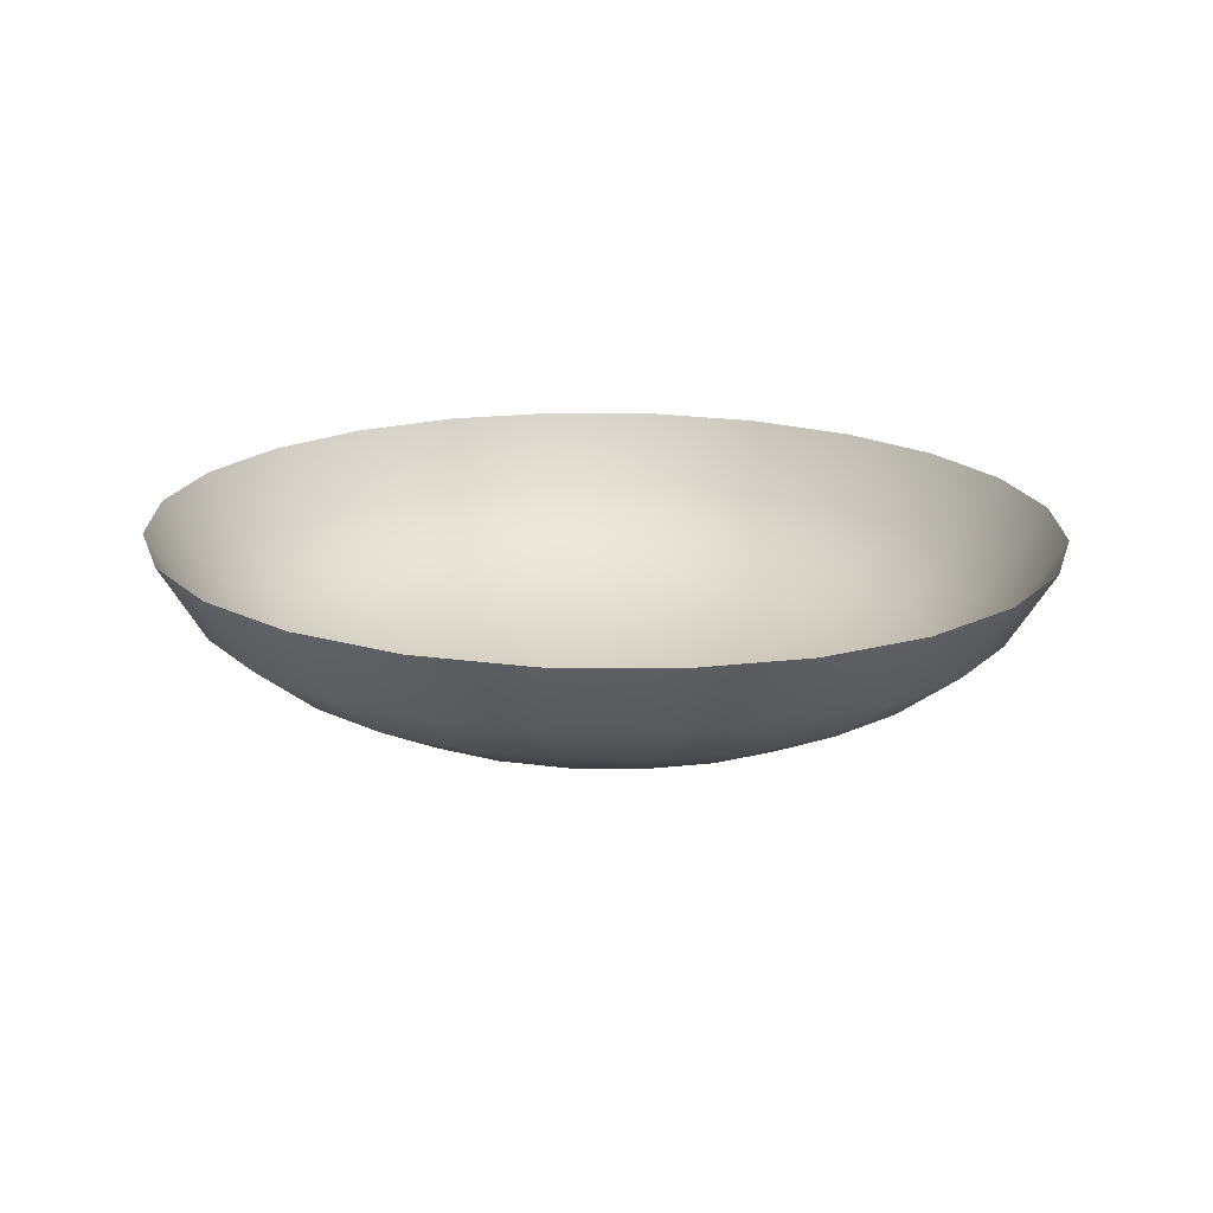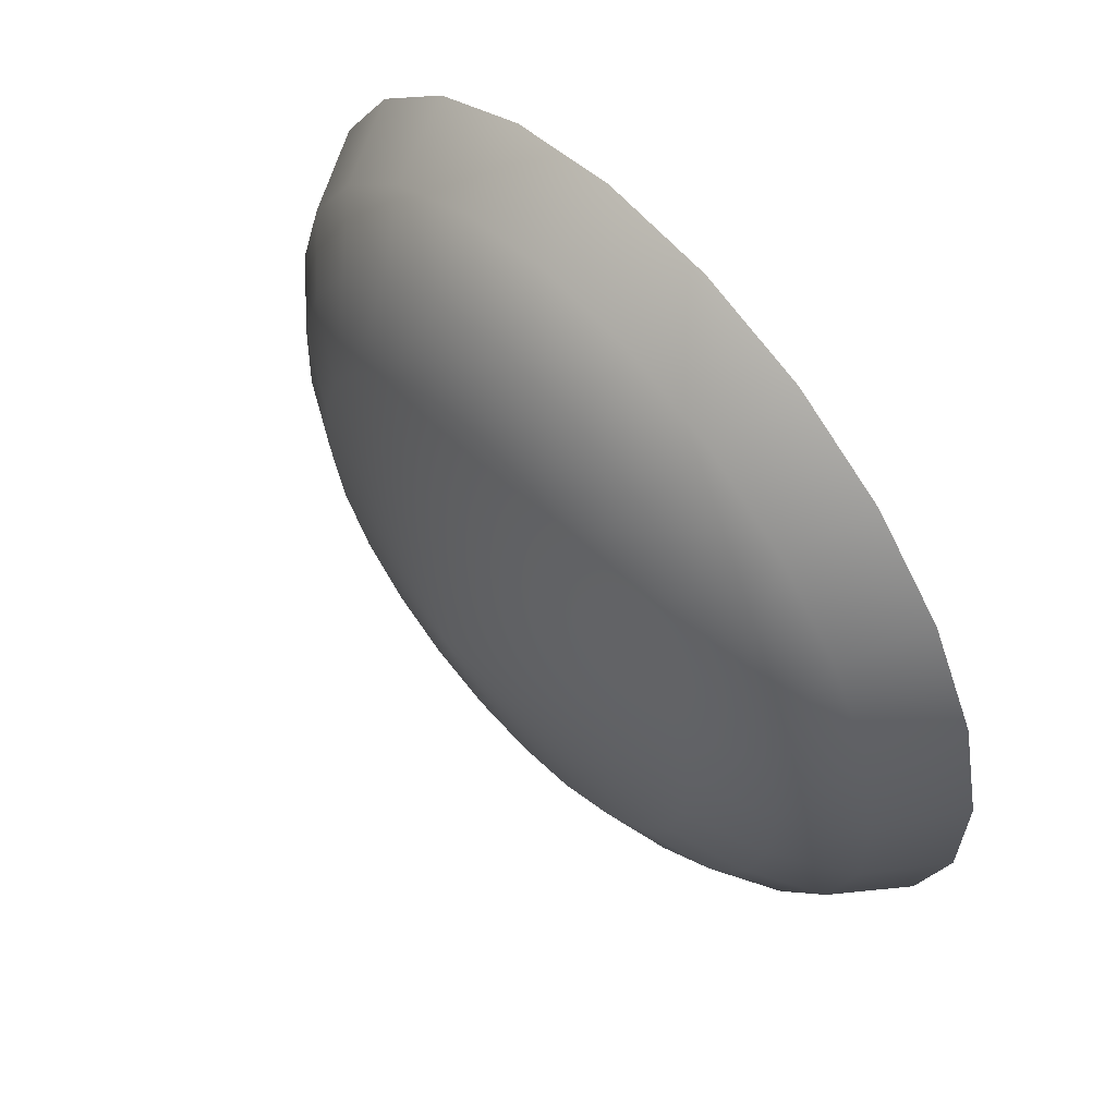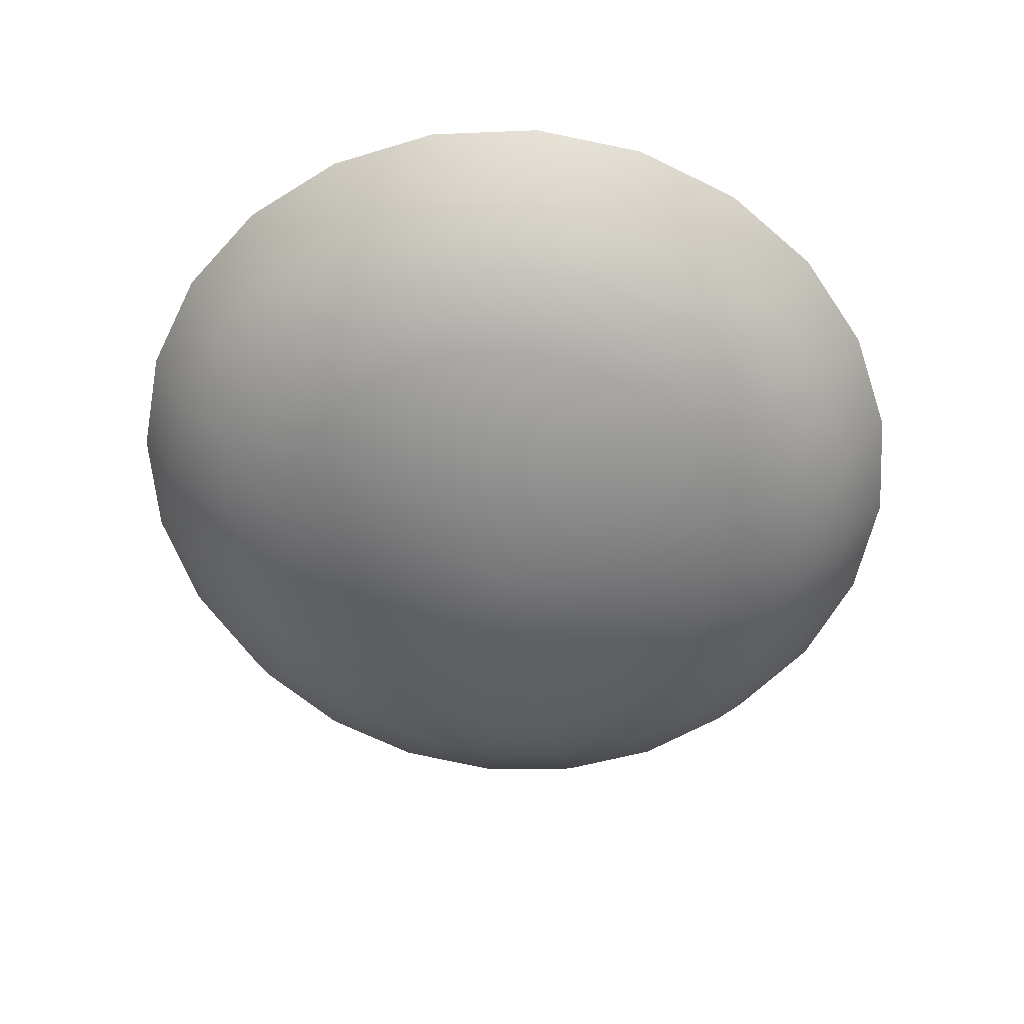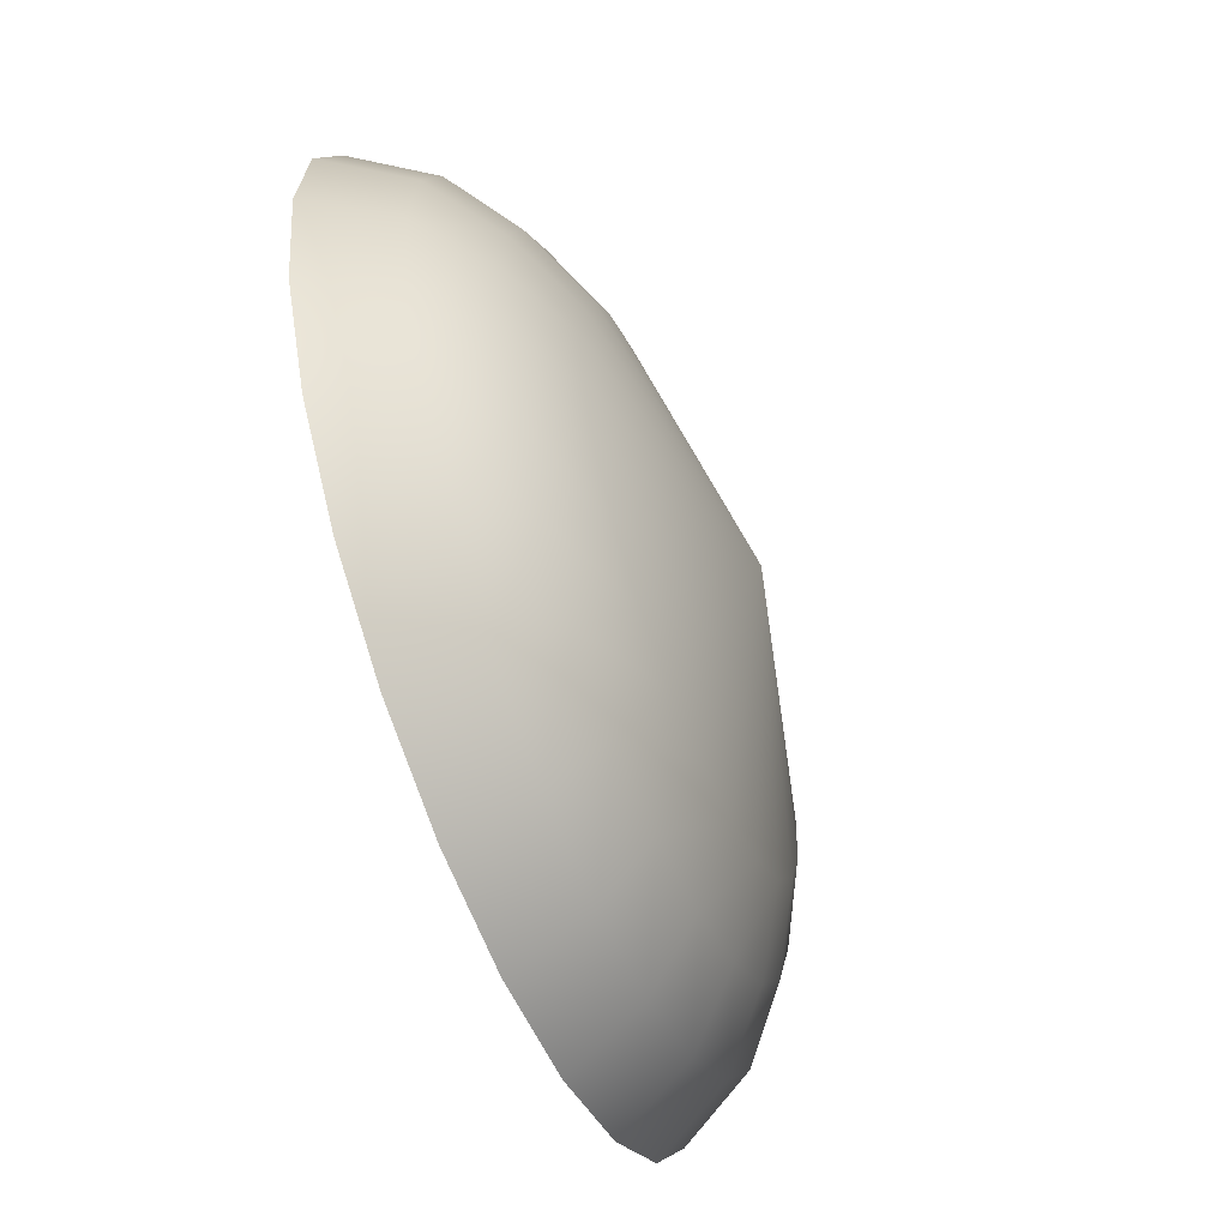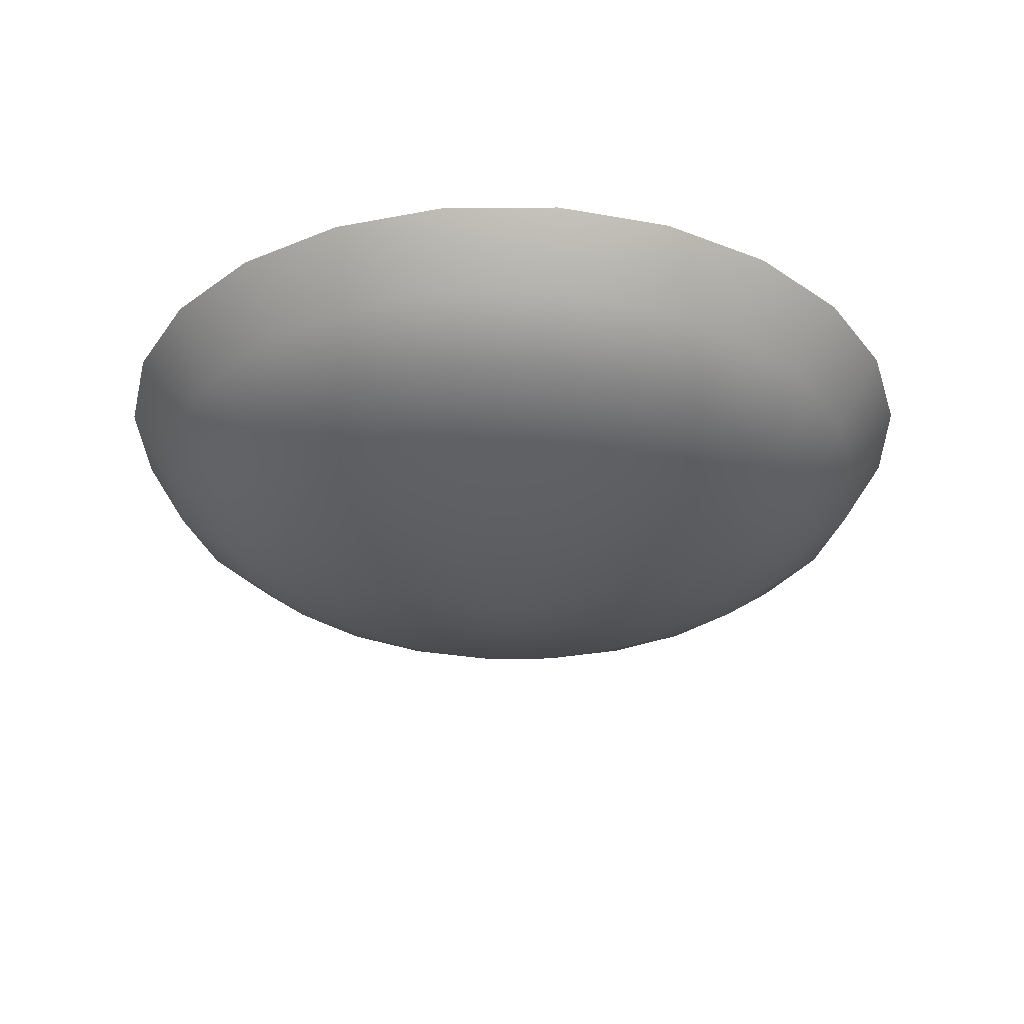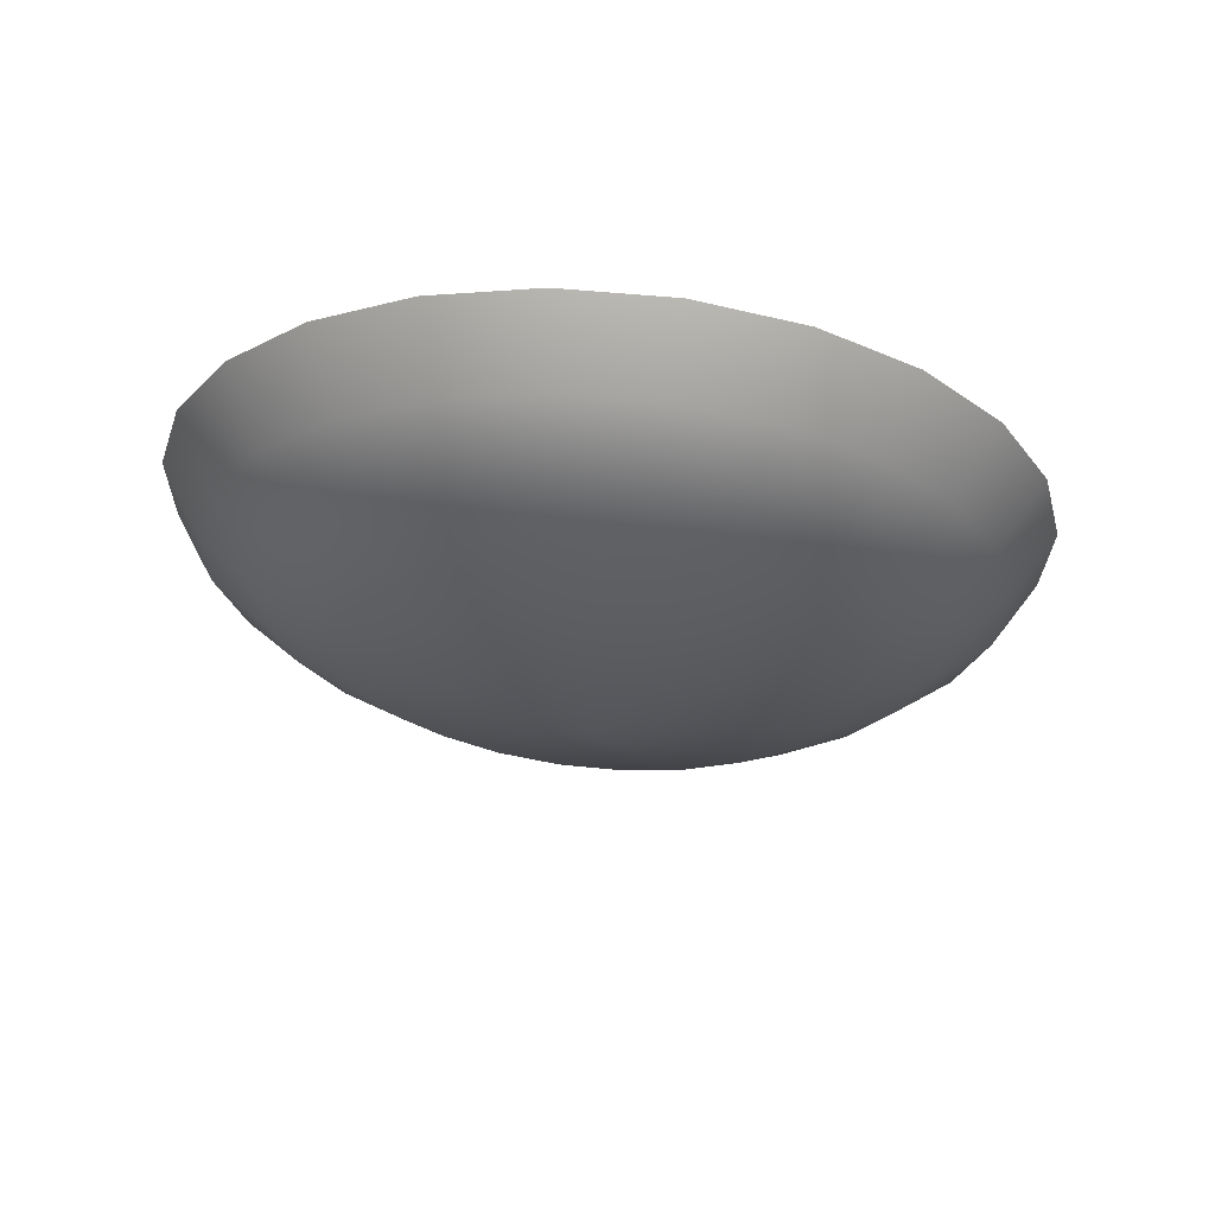
<metadata>
{"format":"obj","ext":"obj","renderer":"f3d","projection":"perspective","resolution":1024,"background":"white","views":[{"elev":22.8,"azim":-173.0,"up":"+Y"},{"elev":51.8,"azim":49.3,"up":"+Z"},{"elev":-60.7,"azim":-48.7,"up":"+Y"},{"elev":-74.6,"azim":-69.0,"up":"+Z"},{"elev":-25.5,"azim":-171.0,"up":"+Y"},{"elev":-26.5,"azim":-68.6,"up":"+Y"}]}
</metadata>
<code>
g WheelOuter_2
v -1.331 -0.2828 -1.662
v -1.406 -0.3278 -1.687
v -1.406 -0.2836 -1.653
v -1.339 -0.3273 -1.695
v -1.262 -0.2804 -1.691
v -1.473 -0.3273 -1.695
v -1.481 -0.2828 -1.662
v -1.277 -0.3255 -1.721
v -1.202 -0.2767 -1.737
v -1.536 -0.3255 -1.721
v -1.551 -0.2804 -1.691
v -1.223 -0.3227 -1.762
v -1.156 -0.2717 -1.797
v -1.589 -0.3227 -1.762
v -1.611 -0.2767 -1.737
v -1.182 -0.3188 -1.816
v -1.127 -0.2658 -1.866
v -1.63 -0.3188 -1.816
v -1.657 -0.2717 -1.797
v -1.156 -0.314 -1.878
v -1.117 -0.2593 -1.941
v -1.656 -0.314 -1.878
v -1.685 -0.2658 -1.866
v -1.147 -0.3083 -1.945
v -1.127 -0.2527 -2.015
v -1.665 -0.3083 -1.945
v -1.695 -0.2593 -1.941
v -1.156 -0.3022 -2.012
v -1.156 -0.2464 -2.085
v -1.656 -0.3022 -2.012
v -1.685 -0.2527 -2.015
v -1.182 -0.2962 -2.074
v -1.202 -0.2409 -2.144
v -1.63 -0.2962 -2.074
v -1.657 -0.2464 -2.085
v -1.223 -0.2907 -2.127
v -1.262 -0.2366 -2.19
v -1.589 -0.2907 -2.127
v -1.611 -0.2409 -2.144
v -1.277 -0.2863 -2.168
v -1.331 -0.2339 -2.219
v -1.536 -0.2863 -2.168
v -1.551 -0.2366 -2.19
v -1.339 -0.2835 -2.194
v -1.406 -0.233 -2.229
v -1.473 -0.2835 -2.194
v -1.481 -0.2339 -2.219
v -1.406 -0.2825 -2.203
v -1.593 -0.3303 -2.056
v -1.559 -0.3256 -2.1
v -1.514 -0.3217 -2.135
v -1.462 -0.3192 -2.156
v -1.406 -0.3183 -2.164
v -1.35 -0.3192 -2.156
v -1.615 -0.3356 -2.004
v -1.298 -0.3217 -2.135
v -1.622 -0.3407 -1.948
v -1.253 -0.3256 -2.1
v -1.615 -0.3454 -1.892
v -1.219 -0.3303 -2.056
v -1.593 -0.3493 -1.84
v -1.197 -0.3356 -2.004
v -1.559 -0.3524 -1.795
v -1.19 -0.3407 -1.948
v -1.514 -0.3545 -1.761
v -1.197 -0.3454 -1.892
v -1.462 -0.3559 -1.739
v -1.219 -0.3493 -1.84
v -1.406 -0.3563 -1.731
v -1.253 -0.3524 -1.795
v -1.35 -0.3559 -1.739
v -1.298 -0.3545 -1.761
v -1.489 -0.3754 -1.806
v -1.449 -0.3765 -1.789
v -1.406 -0.404 -1.953
v -1.524 -0.3737 -1.832
v -1.406 -0.3768 -1.783
v -1.55 -0.3713 -1.867
v -1.363 -0.3765 -1.789
v -1.567 -0.3683 -1.907
v -1.323 -0.3754 -1.806
v -1.572 -0.3647 -1.95
v -1.289 -0.3737 -1.832
v -1.567 -0.3608 -1.993
v -1.262 -0.3713 -1.867
v -1.55 -0.3568 -2.033
v -1.246 -0.3683 -1.907
v -1.524 -0.3531 -2.067
v -1.24 -0.3647 -1.95
v -1.489 -0.3502 -2.094
v -1.246 -0.3608 -1.993
v -1.449 -0.3483 -2.11
v -1.262 -0.3568 -2.033
v -1.406 -0.3476 -2.116
v -1.289 -0.3531 -2.067
v -1.363 -0.3483 -2.11
v -1.323 -0.3502 -2.094
g WheelOuter_2_0
f 3 2 1
f 2 4 1
f 1 4 5
f 6 2 3
f 7 6 3
f 4 8 5
f 5 8 9
f 10 6 7
f 11 10 7
f 8 12 9
f 9 12 13
f 14 10 11
f 15 14 11
f 12 16 13
f 13 16 17
f 18 14 15
f 19 18 15
f 16 20 17
f 17 20 21
f 22 18 19
f 23 22 19
f 20 24 21
f 21 24 25
f 26 22 23
f 27 26 23
f 24 28 25
f 25 28 29
f 30 26 27
f 31 30 27
f 28 32 29
f 29 32 33
f 34 30 31
f 35 34 31
f 32 36 33
f 33 36 37
f 38 34 35
f 39 38 35
f 36 40 37
f 37 40 41
f 42 38 39
f 43 42 39
f 40 44 41
f 41 44 45
f 46 42 43
f 47 46 43
f 45 48 47
f 44 48 45
f 48 46 47
f 34 38 49
f 38 42 50
f 38 50 49
f 42 46 51
f 42 51 50
f 46 48 52
f 46 52 51
f 48 44 53
f 48 53 52
f 44 40 54
f 44 54 53
f 34 49 55
f 30 34 55
f 40 56 54
f 40 36 56
f 30 55 57
f 26 30 57
f 36 58 56
f 36 32 58
f 26 57 59
f 22 26 59
f 32 60 58
f 32 28 60
f 22 59 61
f 18 22 61
f 28 62 60
f 28 24 62
f 18 61 63
f 14 18 63
f 24 64 62
f 24 20 64
f 14 63 65
f 10 14 65
f 20 66 64
f 20 16 66
f 10 65 67
f 6 10 67
f 16 68 66
f 16 12 68
f 6 67 69
f 2 6 69
f 12 70 68
f 12 8 70
f 2 69 71
f 4 2 71
f 8 4 72
f 8 72 70
f 4 71 72
f 65 73 67
f 67 74 69
f 73 74 67
f 75 74 73
f 76 73 65
f 75 73 76
f 63 76 65
f 74 77 69
f 69 77 71
f 75 77 74
f 78 76 63
f 75 76 78
f 61 78 63
f 77 79 71
f 71 79 72
f 75 79 77
f 80 78 61
f 75 78 80
f 59 80 61
f 79 81 72
f 75 81 79
f 75 80 82
f 82 80 59
f 75 83 81
f 72 81 70
f 81 83 70
f 57 82 59
f 70 83 68
f 84 82 57
f 75 82 84
f 55 84 57
f 83 85 68
f 75 85 83
f 68 85 66
f 86 84 55
f 75 84 86
f 49 86 55
f 85 87 66
f 75 87 85
f 66 87 64
f 88 86 49
f 75 86 88
f 50 88 49
f 87 89 64
f 75 89 87
f 75 88 90
f 90 88 50
f 75 91 89
f 64 89 62
f 89 91 62
f 51 90 50
f 62 91 60
f 92 90 51
f 75 90 92
f 52 92 51
f 91 93 60
f 75 93 91
f 60 93 58
f 94 92 52
f 75 92 94
f 53 94 52
f 93 95 58
f 75 95 93
f 58 95 56
f 96 94 53
f 75 94 96
f 54 96 53
f 95 97 56
f 75 97 95
f 75 96 97
f 97 96 54
f 56 97 54

</code>
